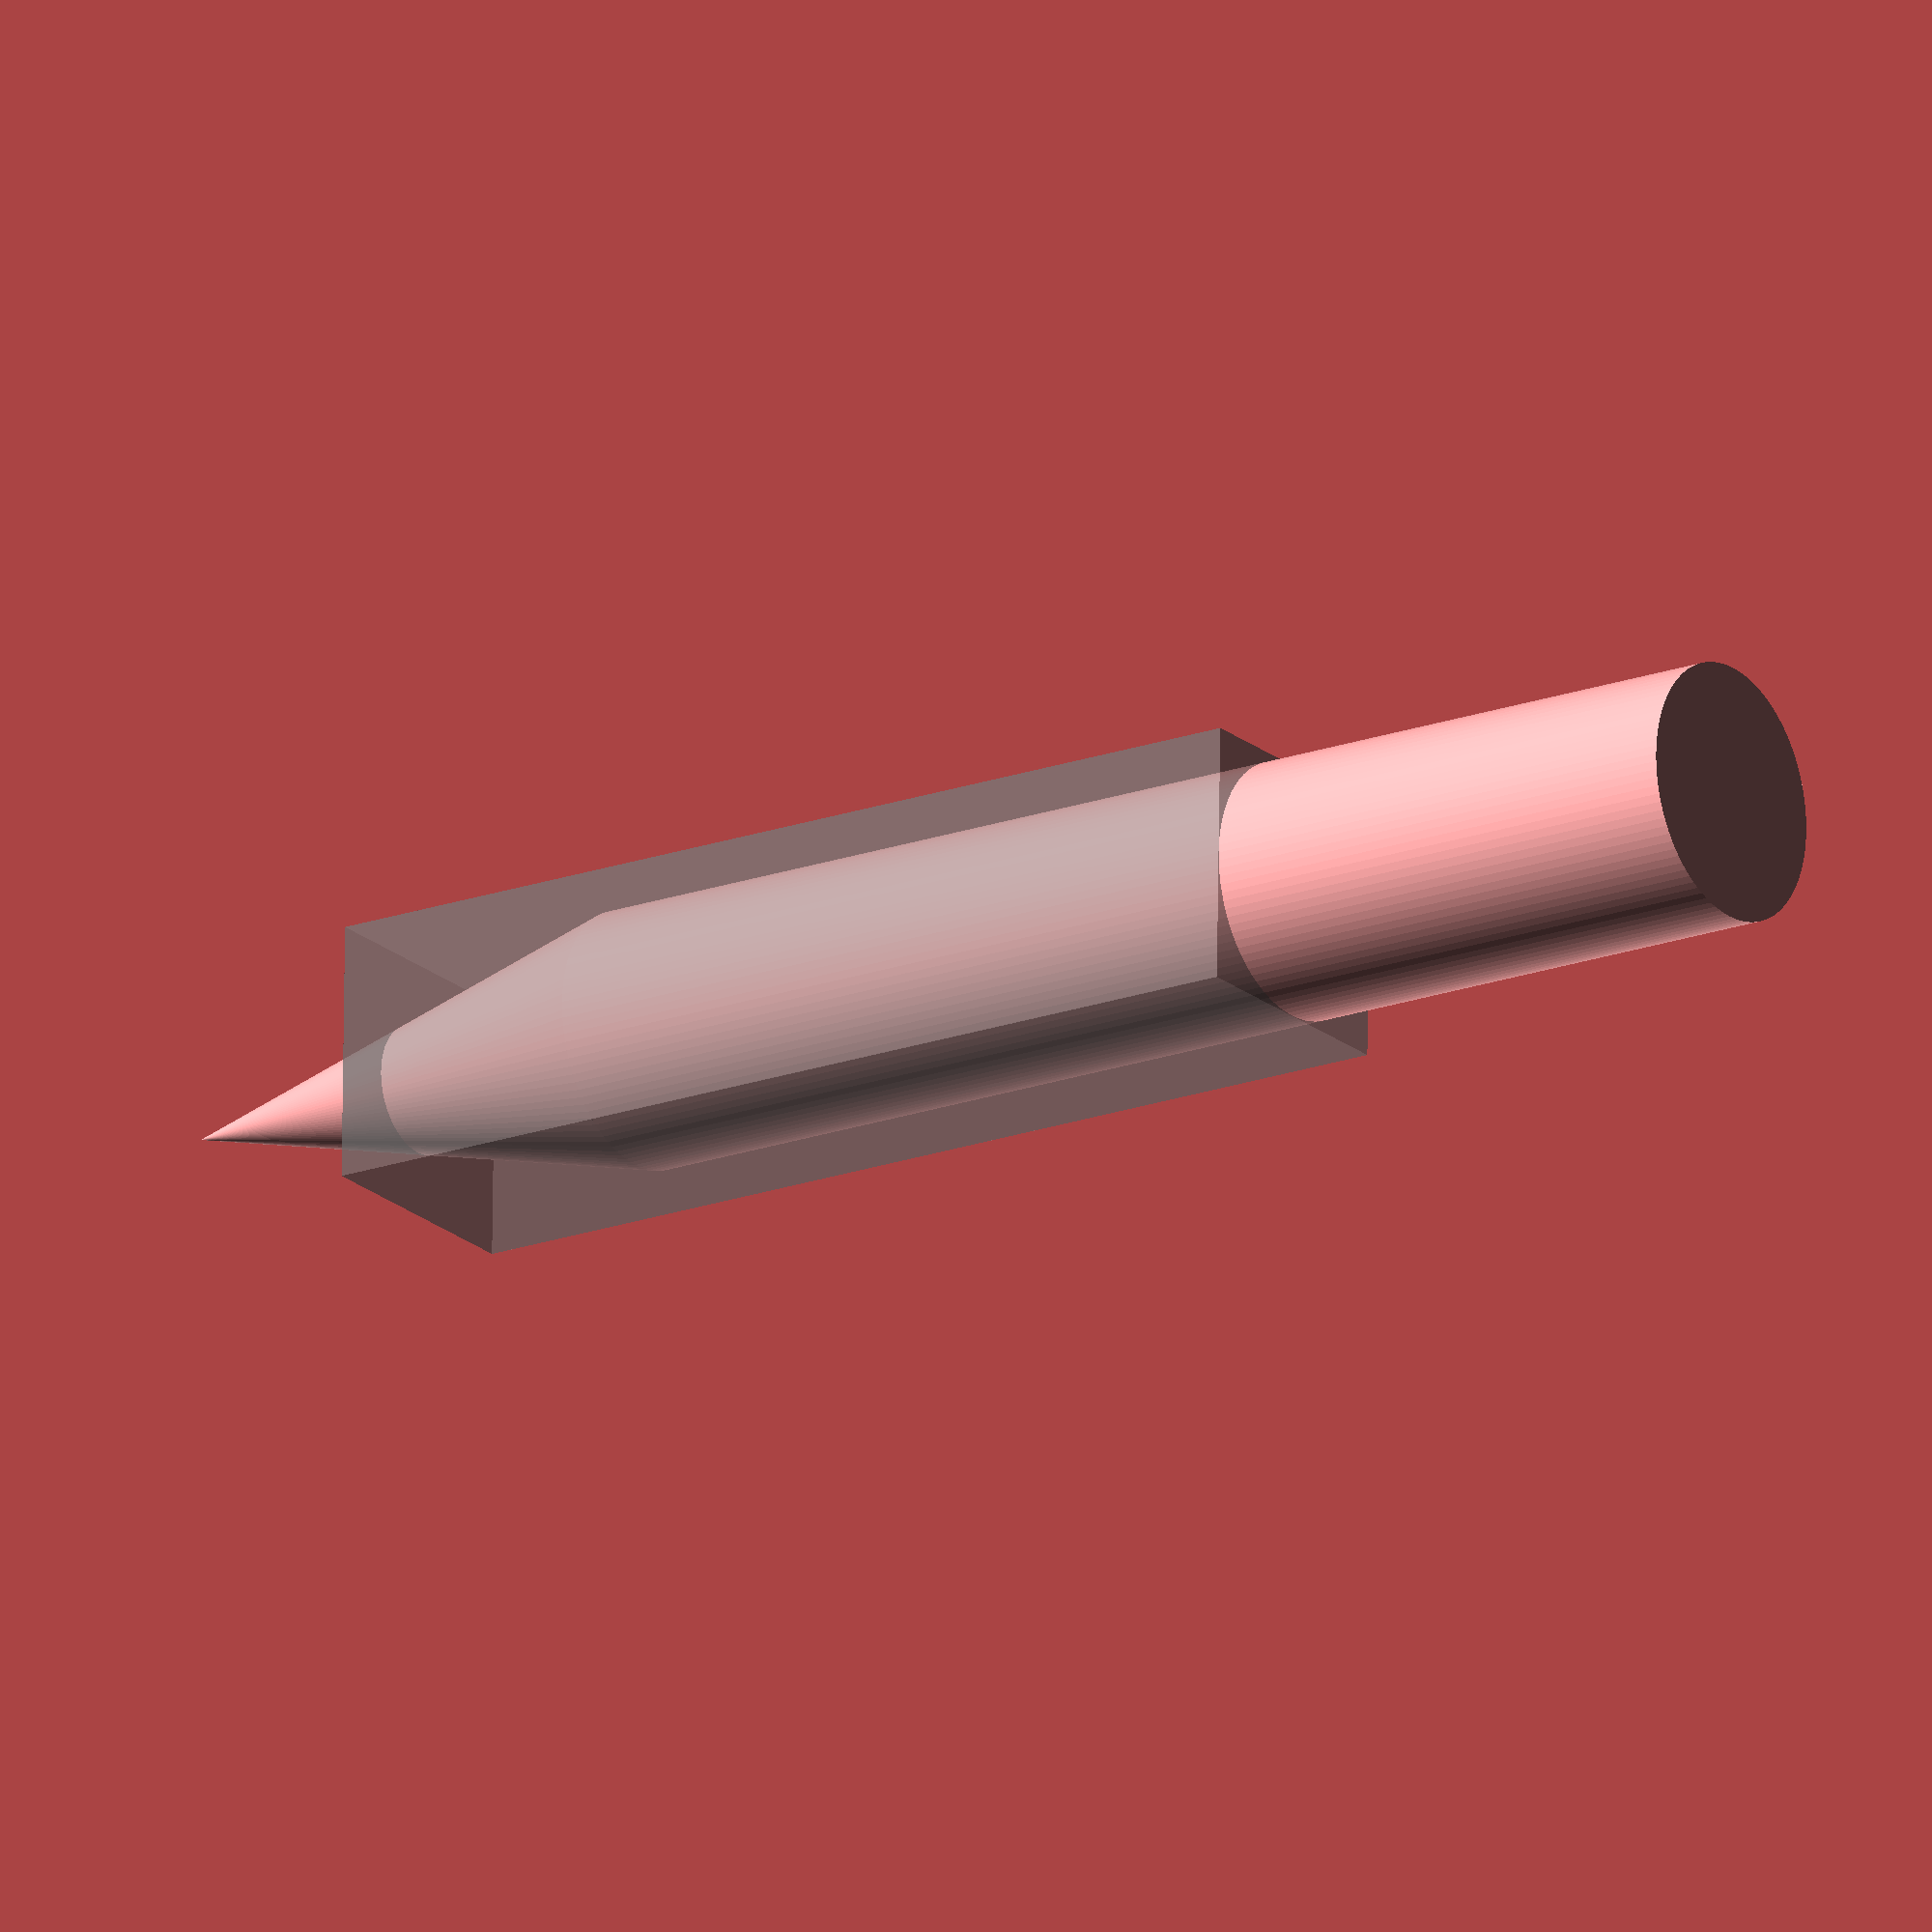
<openscad>
$fn=100;

module hopper(ht, funnel_h, funnel_r, orifice_r, hopper_center_yz) {
    funnel_extension = orifice_r*funnel_h/(funnel_r - orifice_r);
    overlap = 1e-6*funnel_h;

    translate([-funnel_extension, hopper_center_yz, hopper_center_yz]) {
       rotate([0,90,0]) {
          union(){
             cylinder(h = funnel_h + funnel_extension, r1 = 0, r2 = funnel_r, center = false);
             translate([0,0,funnel_h + funnel_extension - overlap]){
                cylinder(h = ht, r = funnel_r, center = false);
             }
          }
       }
    }
}

module exa_hopper(vis_mode=true) {
    domain = [0.004, 0.001, 0.001];
    ht = 0.005;
    funnel_h = 0.000999;
    funnel_r=0.000499;
    orifice_r=0.000249;
    hopper_center_yz=0.0005;
    
    scl = vis_mode ? 1e4 : 1.0; //scale for visualization
    
    scale(scl) {
       hopper(ht = ht, 
       funnel_h = funnel_h, 
       funnel_r = funnel_r, 
       orifice_r = orifice_r, 
       hopper_center_yz = hopper_center_yz);
    }
    
    if(vis_mode) {
        color("gray", 0.5) cube(size = scl * domain);
    }
}

exa_hopper(vis_mode=true);

</openscad>
<views>
elev=20.9 azim=179.1 roll=214.5 proj=o view=solid
</views>
